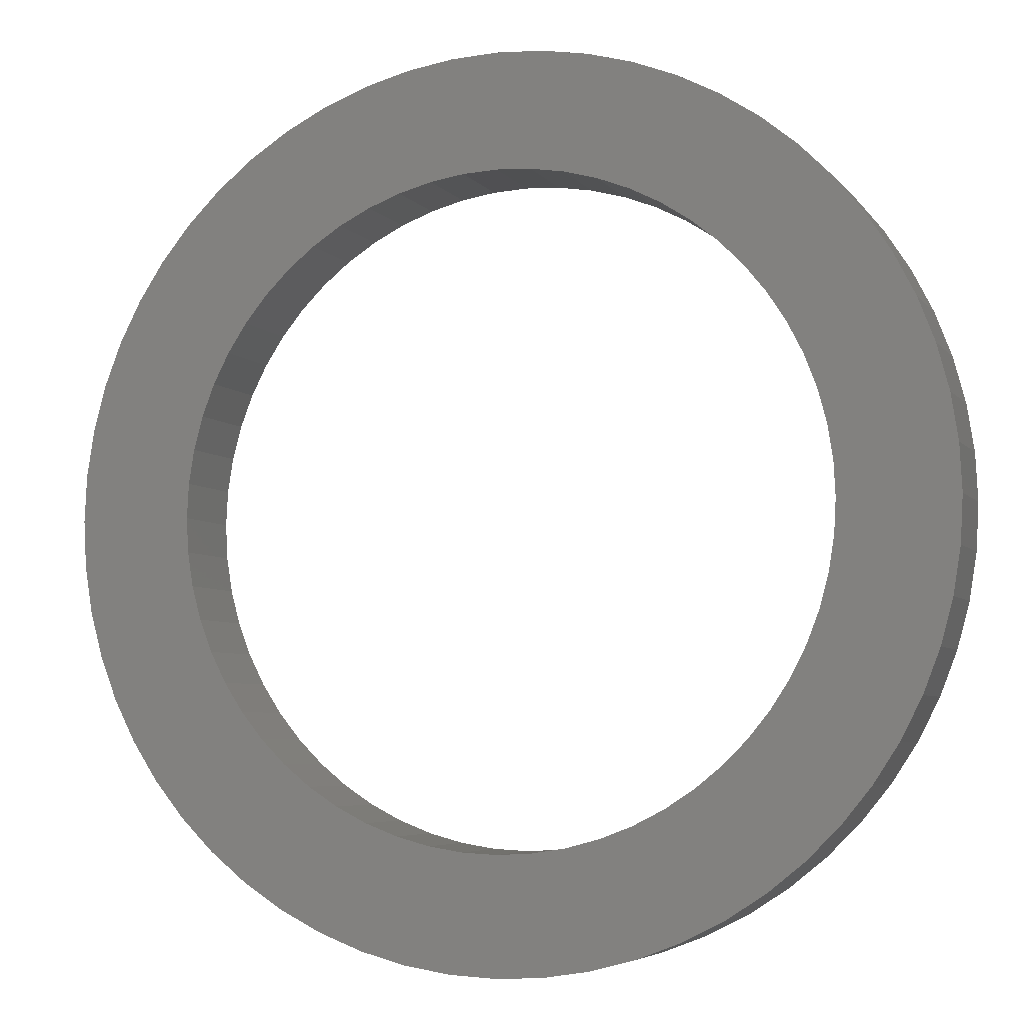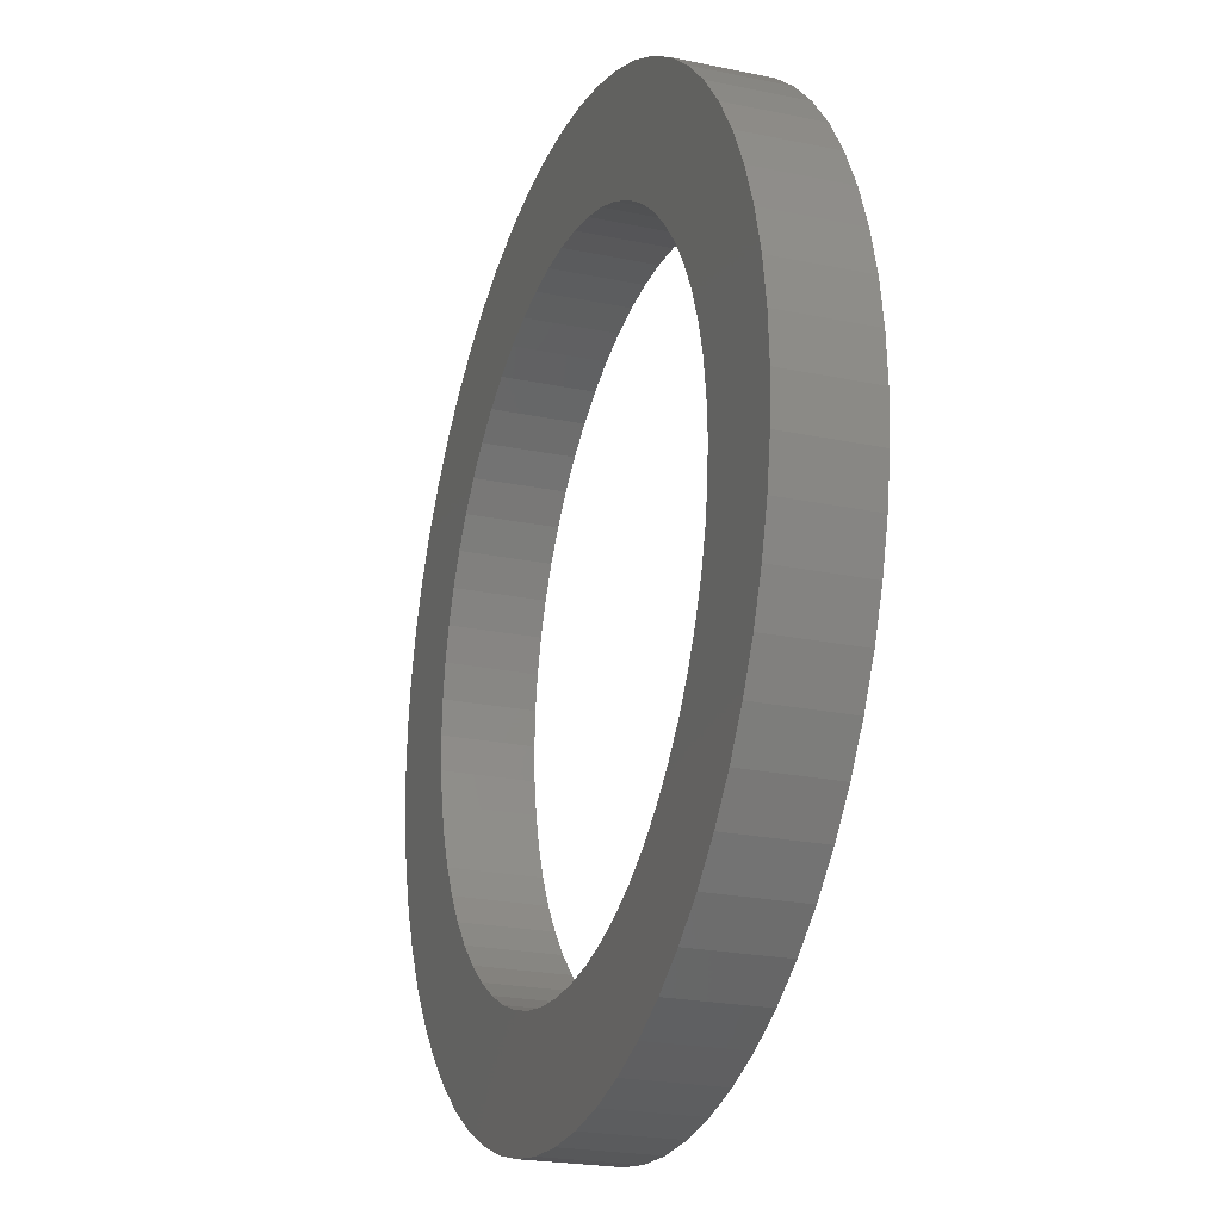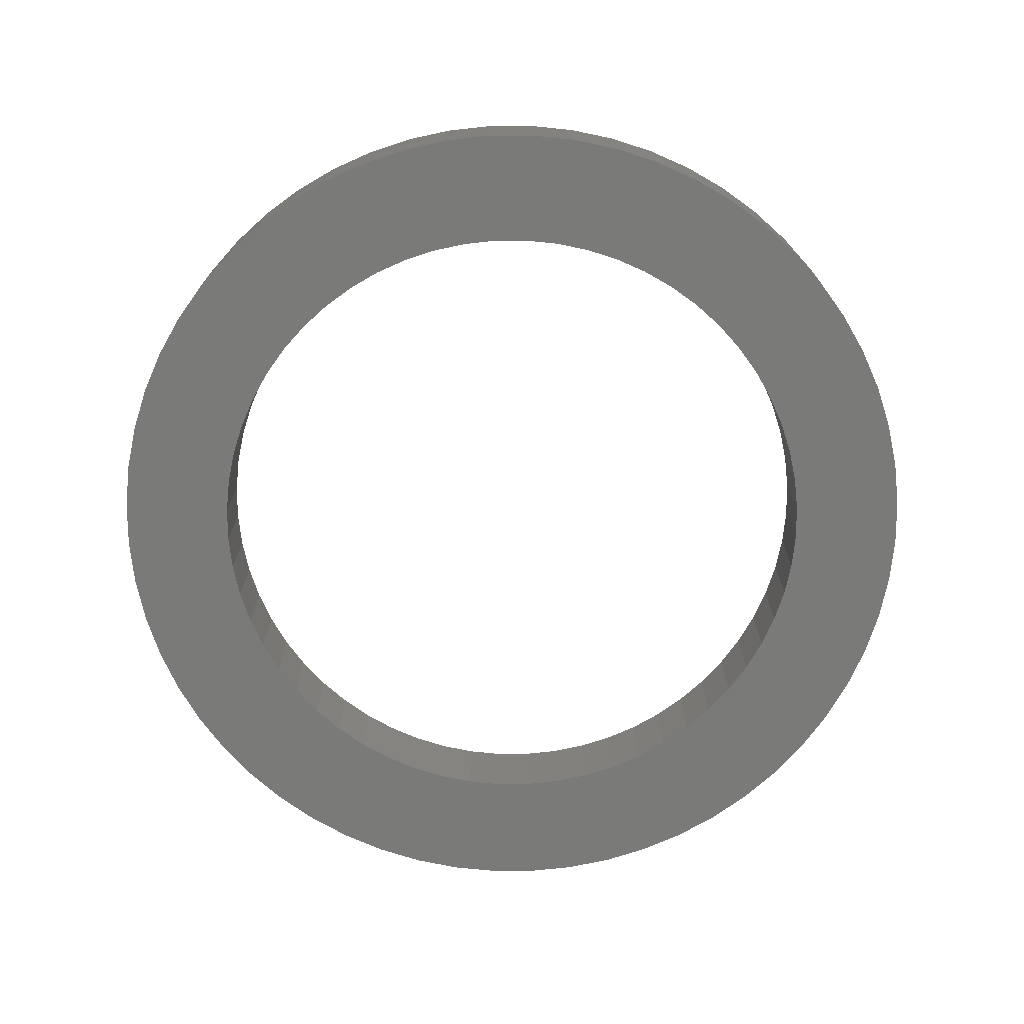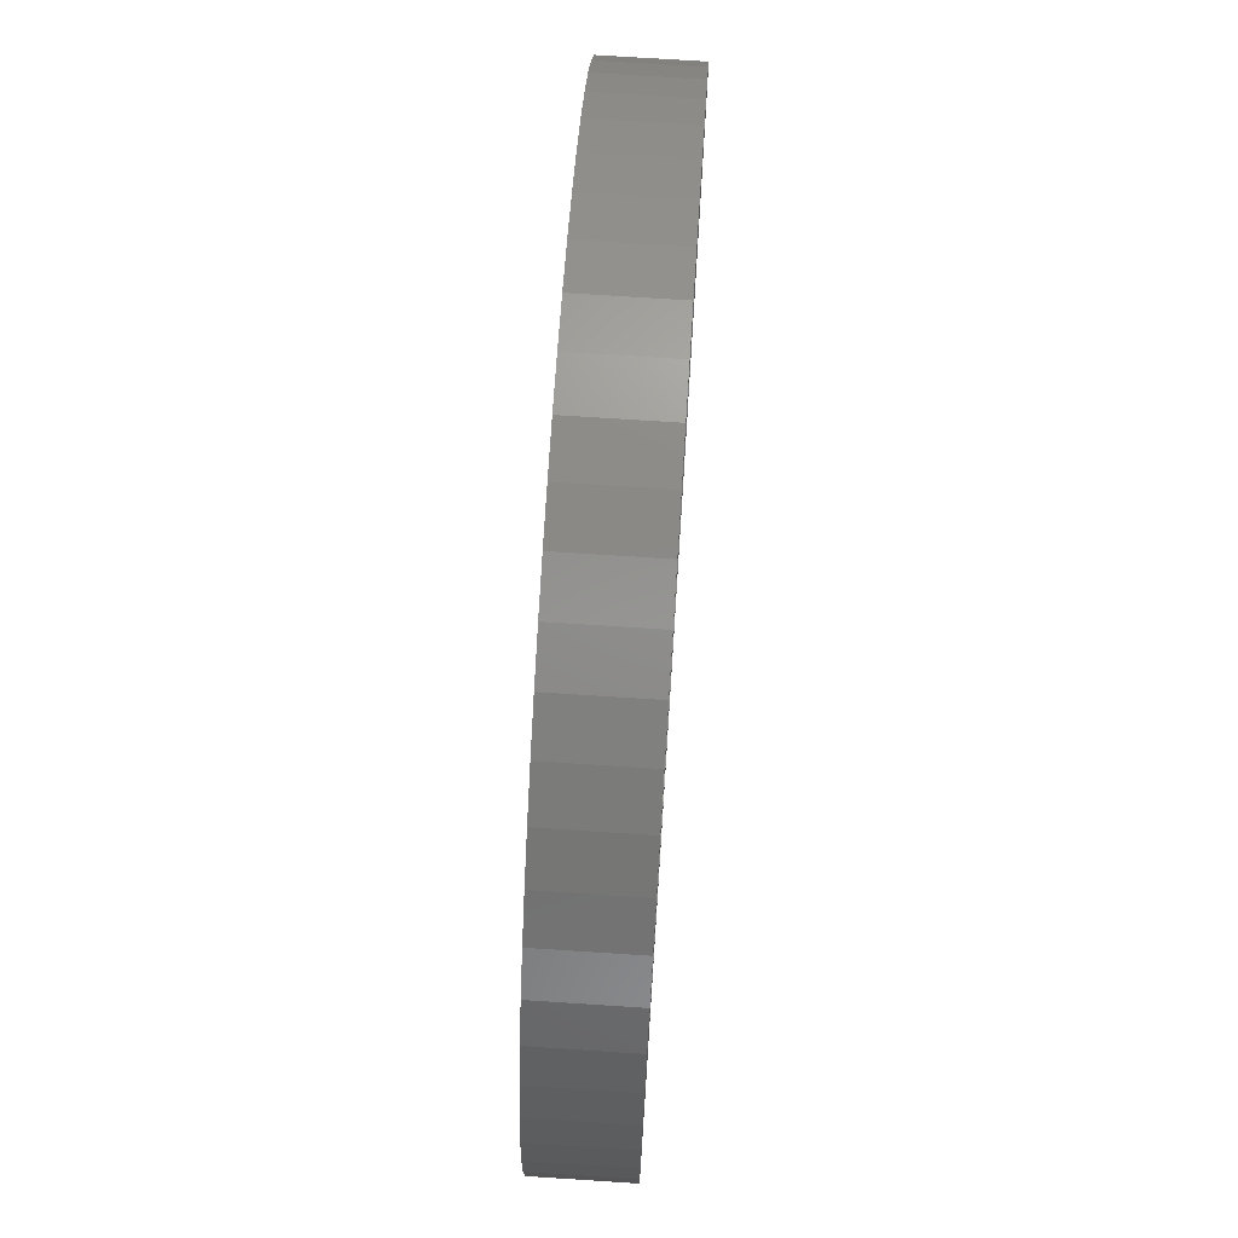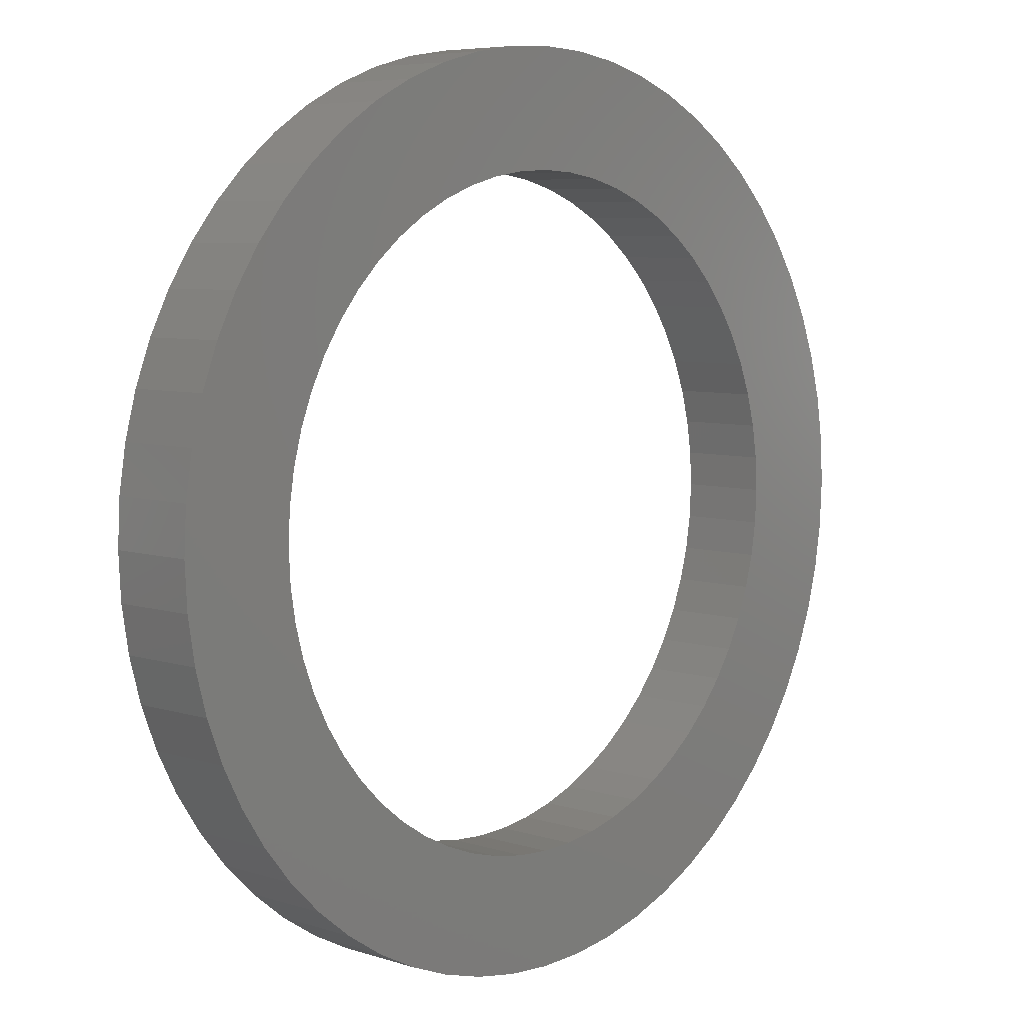
<metadata>
{"format":"stl","ext":"stl","renderer":"f3d","projection":"perspective","resolution":1024,"background":"white","views":[{"elev":-5.2,"azim":19.5,"up":"+Y"},{"elev":-22.6,"azim":70.2,"up":"+Y"},{"elev":-72.8,"azim":15.2,"up":"+Z"},{"elev":72.6,"azim":93.7,"up":"+Y"},{"elev":6.4,"azim":-46.7,"up":"+Y"}]}
</metadata>
<code>
# stl→obj: 240 verts, 480 faces
v 5 0 0.5
v 4.973 0.5226 -0.5
v 4.973 0.5226 0.5
v 5 0 -0.5
v -5 0 -0.5
v -4.973 0.5226 0.5
v -4.973 0.5226 -0.5
v -5 0 0.5
v 0.5226 4.973 -0.5
v 0 5 0.5
v 0.5226 4.973 0.5
v 0 5 -0.5
v -0.5226 -4.973 -0.5
v 0 -5 0.5
v -0.5226 -4.973 0.5
v 0 -5 -0.5
v -3.716 -3.346 -0.5
v -4.045 -2.939 0.5
v -4.045 -2.939 -0.5
v -3.716 -3.346 0.5
v 3.716 3.346 0.5
v 3.346 3.716 -0.5
v 3.346 3.716 0.5
v 3.716 3.346 -0.5
v -2.939 4.045 -0.5
v -3.346 3.716 0.5
v -2.939 4.045 0.5
v -3.346 3.716 -0.5
v -1.04 4.891 -0.5
v -1.545 4.755 0.5
v -1.04 4.891 0.5
v -1.545 4.755 -0.5
v 4.755 1.545 0.5
v 4.568 2.034 -0.5
v 4.568 2.034 0.5
v 4.755 1.545 -0.5
v 2.034 4.568 -0.5
v 1.545 4.755 0.5
v 2.034 4.568 0.5
v 1.545 4.755 -0.5
v 1.04 4.891 0.5
v 1.04 4.891 -0.5
v 2.939 4.045 -0.5
v 2.5 4.33 0.5
v 2.939 4.045 0.5
v 2.5 4.33 -0.5
v -4.568 2.034 -0.5
v -4.33 2.5 0.5
v -4.33 2.5 -0.5
v -4.568 2.034 0.5
v -0.5226 4.973 -0.5
v -0.5226 4.973 0.5
v 4.568 -2.034 0.5
v 4.755 -1.545 -0.5
v 4.755 -1.545 0.5
v 4.568 -2.034 -0.5
v 3.7 0 -0.5
v 4.973 -0.5226 -0.5
v 3.68 -0.3868 -0.5
v 4.891 -1.04 -0.5
v 3.619 -0.7693 -0.5
v 3.68 0.3868 -0.5
v 3.519 -1.143 -0.5
v 4.891 1.04 -0.5
v 3.38 -1.505 -0.5
v 4.33 -2.5 -0.5
v 3.619 0.7693 -0.5
v 3.204 -1.85 -0.5
v 4.045 -2.939 -0.5
v 2.993 -2.175 -0.5
v 3.716 -3.346 -0.5
v 3.519 1.143 -0.5
v 2.75 -2.476 -0.5
v 3.346 -3.716 -0.5
v 2.476 -2.75 -0.5
v 2.939 -4.045 -0.5
v 2.175 -2.993 -0.5
v 2.5 -4.33 -0.5
v 1.85 -3.204 -0.5
v 2.034 -4.568 -0.5
v 1.505 -3.38 -0.5
v 1.545 -4.755 -0.5
v 1.143 -3.519 -0.5
v 1.04 -4.891 -0.5
v 0.7693 -3.619 -0.5
v 0.5226 -4.973 -0.5
v 0.3868 -3.68 -0.5
v 0 -3.7 -0.5
v -0.3868 -3.68 -0.5
v -0.7693 -3.619 -0.5
v -1.04 -4.891 -0.5
v -1.143 -3.519 -0.5
v -1.545 -4.755 -0.5
v -1.505 -3.38 -0.5
v -2.034 -4.568 -0.5
v -1.85 -3.204 -0.5
v -2.5 -4.33 -0.5
v -2.175 -2.993 -0.5
v -2.939 -4.045 -0.5
v -2.476 -2.75 -0.5
v -3.346 -3.716 -0.5
v -2.75 -2.476 -0.5
v -2.993 -2.175 -0.5
v -3.204 -1.85 -0.5
v -4.33 -2.5 -0.5
v -3.38 -1.505 -0.5
v -4.568 -2.034 -0.5
v -3.519 -1.143 -0.5
v 3.38 1.505 -0.5
v 4.33 2.5 -0.5
v 3.204 1.85 -0.5
v 4.045 2.939 -0.5
v 2.993 2.175 -0.5
v 2.75 2.476 -0.5
v 2.476 2.75 -0.5
v 2.175 2.993 -0.5
v 1.85 3.204 -0.5
v 1.505 3.38 -0.5
v 1.143 3.519 -0.5
v 0.7693 3.619 -0.5
v 0.3868 3.68 -0.5
v 0 3.7 -0.5
v -0.3868 3.68 -0.5
v -0.7693 3.619 -0.5
v -1.143 3.519 -0.5
v -1.505 3.38 -0.5
v -2.034 4.568 -0.5
v -1.85 3.204 -0.5
v -2.5 4.33 -0.5
v -2.175 2.993 -0.5
v -2.476 2.75 -0.5
v -2.75 2.476 -0.5
v -3.716 3.346 -0.5
v -2.993 2.175 -0.5
v -4.045 2.939 -0.5
v -3.204 1.85 -0.5
v -3.38 1.505 -0.5
v -3.519 1.143 -0.5
v -4.755 1.545 -0.5
v -3.619 0.7693 -0.5
v -4.891 1.04 -0.5
v -3.68 0.3868 -0.5
v -3.7 0 -0.5
v -4.755 -1.545 -0.5
v -3.619 -0.7693 -0.5
v -4.891 -1.04 -0.5
v -3.68 -0.3868 -0.5
v -4.973 -0.5226 -0.5
v 4.891 1.04 0.5
v 4.33 2.5 0.5
v 4.045 2.939 0.5
v -4.755 1.545 0.5
v -4.891 1.04 0.5
v -3.716 3.346 0.5
v -4.045 2.939 0.5
v 3.7 0 0.5
v 3.68 0.3868 0.5
v 4.973 -0.5226 0.5
v 3.619 0.7693 0.5
v 3.68 -0.3868 0.5
v 3.519 1.143 0.5
v 4.891 -1.04 0.5
v 3.38 1.505 0.5
v 3.619 -0.7693 0.5
v 3.204 1.85 0.5
v 2.993 2.175 0.5
v 3.519 -1.143 0.5
v 2.75 2.476 0.5
v 2.476 2.75 0.5
v 2.175 2.993 0.5
v 1.85 3.204 0.5
v 1.505 3.38 0.5
v 1.143 3.519 0.5
v 0.7693 3.619 0.5
v 0.3868 3.68 0.5
v 0 3.7 0.5
v -0.3868 3.68 0.5
v -0.7693 3.619 0.5
v -1.143 3.519 0.5
v -1.505 3.38 0.5
v -2.034 4.568 0.5
v -1.85 3.204 0.5
v -2.5 4.33 0.5
v -2.175 2.993 0.5
v -2.476 2.75 0.5
v -2.75 2.476 0.5
v -2.993 2.175 0.5
v -3.204 1.85 0.5
v -3.38 1.505 0.5
v -3.519 1.143 0.5
v 3.38 -1.505 0.5
v 4.33 -2.5 0.5
v 3.204 -1.85 0.5
v 4.045 -2.939 0.5
v 2.993 -2.175 0.5
v 3.716 -3.346 0.5
v 2.75 -2.476 0.5
v 3.346 -3.716 0.5
v 2.476 -2.75 0.5
v 2.939 -4.045 0.5
v 2.175 -2.993 0.5
v 2.5 -4.33 0.5
v 1.85 -3.204 0.5
v 2.034 -4.568 0.5
v 1.505 -3.38 0.5
v 1.545 -4.755 0.5
v 1.143 -3.519 0.5
v 1.04 -4.891 0.5
v 0.7693 -3.619 0.5
v 0.5226 -4.973 0.5
v 0.3868 -3.68 0.5
v 0 -3.7 0.5
v -0.3868 -3.68 0.5
v -0.7693 -3.619 0.5
v -1.04 -4.891 0.5
v -1.143 -3.519 0.5
v -1.545 -4.755 0.5
v -1.505 -3.38 0.5
v -2.034 -4.568 0.5
v -1.85 -3.204 0.5
v -2.5 -4.33 0.5
v -2.175 -2.993 0.5
v -2.939 -4.045 0.5
v -2.476 -2.75 0.5
v -3.346 -3.716 0.5
v -2.75 -2.476 0.5
v -2.993 -2.175 0.5
v -3.204 -1.85 0.5
v -4.33 -2.5 0.5
v -3.38 -1.505 0.5
v -4.568 -2.034 0.5
v -3.519 -1.143 0.5
v -4.755 -1.545 0.5
v -3.619 -0.7693 0.5
v -4.891 -1.04 0.5
v -3.68 -0.3868 0.5
v -4.973 -0.5226 0.5
v -3.7 0 0.5
v -3.619 0.7693 0.5
v -3.68 0.3868 0.5
f 1 2 3
f 2 1 4
f 5 6 7
f 6 5 8
f 9 10 11
f 10 9 12
f 13 14 15
f 14 13 16
f 17 18 19
f 18 17 20
f 21 22 23
f 22 21 24
f 25 26 27
f 26 25 28
f 29 30 31
f 30 29 32
f 33 34 35
f 34 33 36
f 37 38 39
f 38 37 40
f 40 41 38
f 41 40 42
f 43 44 45
f 44 43 46
f 47 48 49
f 48 47 50
f 51 31 52
f 31 51 29
f 53 54 55
f 54 53 56
f 57 4 58
f 59 58 60
f 4 57 2
f 61 60 54
f 62 2 57
f 63 54 56
f 2 62 64
f 65 56 66
f 67 64 62
f 68 66 69
f 64 67 36
f 70 69 71
f 72 36 67
f 36 72 34
f 58 59 57
f 60 61 59
f 54 63 61
f 56 65 63
f 73 71 74
f 66 68 65
f 69 70 68
f 75 74 76
f 71 73 70
f 77 76 78
f 74 75 73
f 76 77 75
f 79 78 80
f 78 79 77
f 81 80 82
f 80 81 79
f 82 83 81
f 84 83 82
f 84 85 83
f 86 85 84
f 86 87 85
f 16 87 86
f 16 88 87
f 16 89 88
f 13 89 16
f 13 90 89
f 91 90 13
f 91 92 90
f 93 92 91
f 92 93 94
f 95 94 93
f 94 95 96
f 97 96 95
f 96 97 98
f 99 98 97
f 98 99 100
f 101 100 99
f 100 101 102
f 17 102 101
f 102 17 103
f 19 103 17
f 103 19 104
f 105 104 19
f 104 105 106
f 106 107 108
f 107 106 105
f 109 34 72
f 34 109 110
f 111 110 109
f 110 111 112
f 113 112 111
f 112 113 24
f 114 24 113
f 24 114 22
f 115 22 114
f 22 115 43
f 116 43 115
f 43 116 46
f 117 46 116
f 46 117 37
f 118 37 117
f 37 118 40
f 119 40 118
f 119 42 40
f 120 42 119
f 120 9 42
f 121 9 120
f 122 9 121
f 122 12 9
f 123 12 122
f 123 51 12
f 124 51 123
f 124 29 51
f 125 29 124
f 32 125 126
f 125 32 29
f 127 126 128
f 126 127 32
f 129 128 130
f 25 130 131
f 128 129 127
f 28 131 132
f 130 25 129
f 133 132 134
f 135 134 136
f 131 28 25
f 49 136 137
f 47 137 138
f 139 138 140
f 141 140 142
f 132 133 28
f 7 142 143
f 144 108 107
f 108 144 145
f 134 135 133
f 146 145 144
f 136 49 135
f 145 146 147
f 137 47 49
f 148 147 146
f 138 139 47
f 147 148 143
f 140 141 139
f 5 143 148
f 142 7 141
f 143 5 7
f 149 36 33
f 36 149 64
f 3 64 149
f 64 3 2
f 150 112 151
f 112 150 110
f 151 24 21
f 24 151 112
f 35 110 150
f 110 35 34
f 42 11 41
f 11 42 9
f 46 39 44
f 39 46 37
f 22 45 23
f 45 22 43
f 141 152 139
f 152 141 153
f 135 154 133
f 154 135 155
f 133 26 28
f 26 133 154
f 49 155 135
f 155 49 48
f 139 50 47
f 50 139 152
f 7 153 141
f 153 7 6
f 156 1 3
f 157 3 149
f 1 156 158
f 159 149 33
f 160 158 156
f 161 33 35
f 158 160 162
f 163 35 150
f 164 162 160
f 165 150 151
f 162 164 55
f 166 151 21
f 167 55 164
f 55 167 53
f 3 157 156
f 149 159 157
f 33 161 159
f 35 163 161
f 168 21 23
f 150 165 163
f 151 166 165
f 169 23 45
f 21 168 166
f 170 45 44
f 23 169 168
f 45 170 169
f 171 44 39
f 44 171 170
f 172 39 38
f 39 172 171
f 38 173 172
f 41 173 38
f 41 174 173
f 11 174 41
f 11 175 174
f 10 175 11
f 10 176 175
f 10 177 176
f 52 177 10
f 52 178 177
f 31 178 52
f 31 179 178
f 30 179 31
f 179 30 180
f 181 180 30
f 180 181 182
f 183 182 181
f 182 183 184
f 27 184 183
f 184 27 185
f 26 185 27
f 185 26 186
f 154 186 26
f 186 154 187
f 155 187 154
f 187 155 188
f 48 188 155
f 188 48 189
f 189 50 190
f 50 189 48
f 191 53 167
f 53 191 192
f 193 192 191
f 192 193 194
f 195 194 193
f 194 195 196
f 197 196 195
f 196 197 198
f 199 198 197
f 198 199 200
f 201 200 199
f 200 201 202
f 203 202 201
f 202 203 204
f 205 204 203
f 204 205 206
f 207 206 205
f 207 208 206
f 209 208 207
f 209 210 208
f 211 210 209
f 212 210 211
f 212 14 210
f 213 14 212
f 213 15 14
f 214 15 213
f 214 215 15
f 216 215 214
f 217 216 218
f 216 217 215
f 219 218 220
f 218 219 217
f 221 220 222
f 223 222 224
f 220 221 219
f 225 224 226
f 222 223 221
f 20 226 227
f 18 227 228
f 224 225 223
f 229 228 230
f 231 230 232
f 233 232 234
f 235 234 236
f 226 20 225
f 237 236 238
f 152 190 50
f 190 152 239
f 227 18 20
f 153 239 152
f 228 229 18
f 239 153 240
f 230 231 229
f 6 240 153
f 232 233 231
f 240 6 238
f 234 235 233
f 8 238 6
f 236 237 235
f 238 8 237
f 127 183 181
f 183 127 129
f 32 181 30
f 181 32 127
f 129 27 183
f 27 129 25
f 12 52 10
f 52 12 51
f 158 4 1
f 4 158 58
f 16 210 14
f 210 16 86
f 84 206 208
f 206 84 82
f 76 198 200
f 198 76 74
f 80 202 204
f 202 80 78
f 196 69 194
f 69 196 71
f 192 56 53
f 56 192 66
f 101 20 17
f 20 101 225
f 99 221 223
f 221 99 97
f 95 217 219
f 217 95 93
f 91 15 215
f 15 91 13
f 107 233 144
f 233 107 231
f 19 229 105
f 229 19 18
f 144 235 146
f 235 144 233
f 148 8 5
f 8 148 237
f 86 208 210
f 208 86 84
f 82 204 206
f 204 82 80
f 198 71 196
f 71 198 74
f 78 200 202
f 200 78 76
f 194 66 192
f 66 194 69
f 162 58 158
f 58 162 60
f 55 60 162
f 60 55 54
f 101 223 225
f 223 101 99
f 97 219 221
f 219 97 95
f 93 215 217
f 215 93 91
f 105 231 107
f 231 105 229
f 146 237 148
f 237 146 235
f 67 161 72
f 161 67 159
f 57 157 62
f 157 57 156
f 238 142 240
f 142 238 143
f 122 175 176
f 175 122 121
f 114 169 115
f 169 114 168
f 131 184 185
f 184 131 130
f 125 178 179
f 178 125 124
f 227 104 228
f 104 227 103
f 72 163 109
f 163 72 161
f 119 172 173
f 172 119 118
f 120 173 174
f 173 120 119
f 188 134 187
f 134 188 136
f 187 132 186
f 132 187 134
f 123 176 177
f 176 123 122
f 68 191 65
f 191 68 193
f 83 209 207
f 209 83 85
f 75 197 73
f 197 75 199
f 63 164 61
f 164 63 167
f 92 218 216
f 218 92 94
f 96 222 220
f 222 96 98
f 62 159 67
f 159 62 157
f 109 165 111
f 165 109 163
f 111 166 113
f 166 111 165
f 113 168 114
f 168 113 166
f 116 169 170
f 169 116 115
f 117 170 171
f 170 117 116
f 186 131 185
f 131 186 132
f 189 136 188
f 136 189 137
f 239 138 190
f 138 239 140
f 128 180 182
f 180 128 126
f 130 182 184
f 182 130 128
f 124 177 178
f 177 124 123
f 87 212 211
f 212 87 88
f 85 211 209
f 211 85 87
f 79 205 203
f 205 79 81
f 75 201 199
f 201 75 77
f 77 203 201
f 203 77 79
f 73 195 70
f 195 73 197
f 70 193 68
f 193 70 195
f 89 214 213
f 214 89 90
f 224 102 226
f 102 224 100
f 88 213 212
f 213 88 89
f 98 224 222
f 224 98 100
f 226 103 227
f 103 226 102
f 230 108 232
f 108 230 106
f 236 143 238
f 143 236 147
f 232 145 234
f 145 232 108
f 234 147 236
f 147 234 145
f 121 174 175
f 174 121 120
f 118 171 172
f 171 118 117
f 240 140 239
f 140 240 142
f 190 137 189
f 137 190 138
f 126 179 180
f 179 126 125
f 81 207 205
f 207 81 83
f 65 167 63
f 167 65 191
f 61 160 59
f 160 61 164
f 59 156 57
f 156 59 160
f 90 216 214
f 216 90 92
f 94 220 218
f 220 94 96
f 228 106 230
f 106 228 104

</code>
